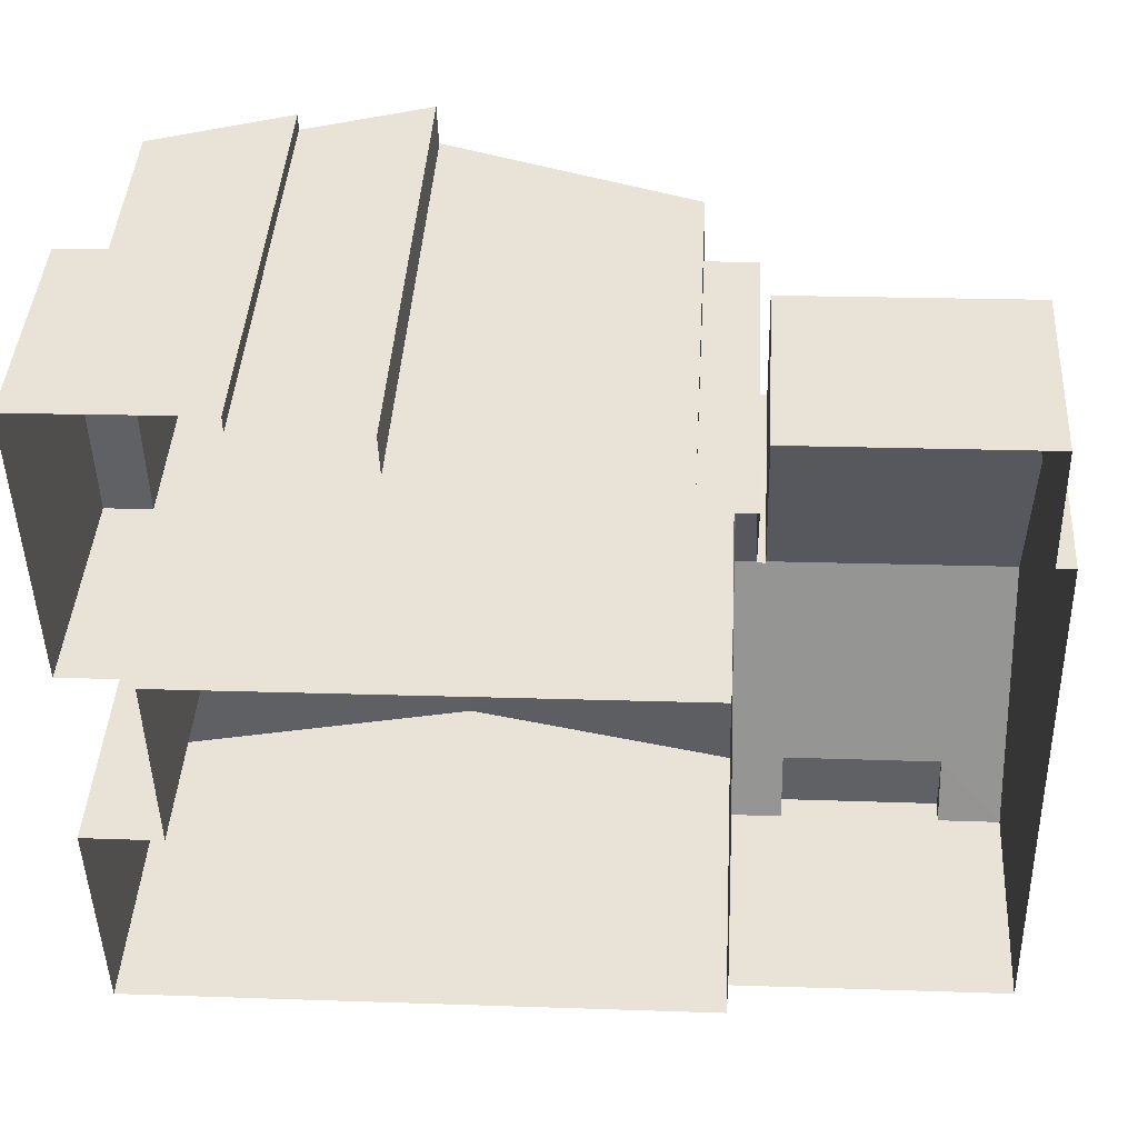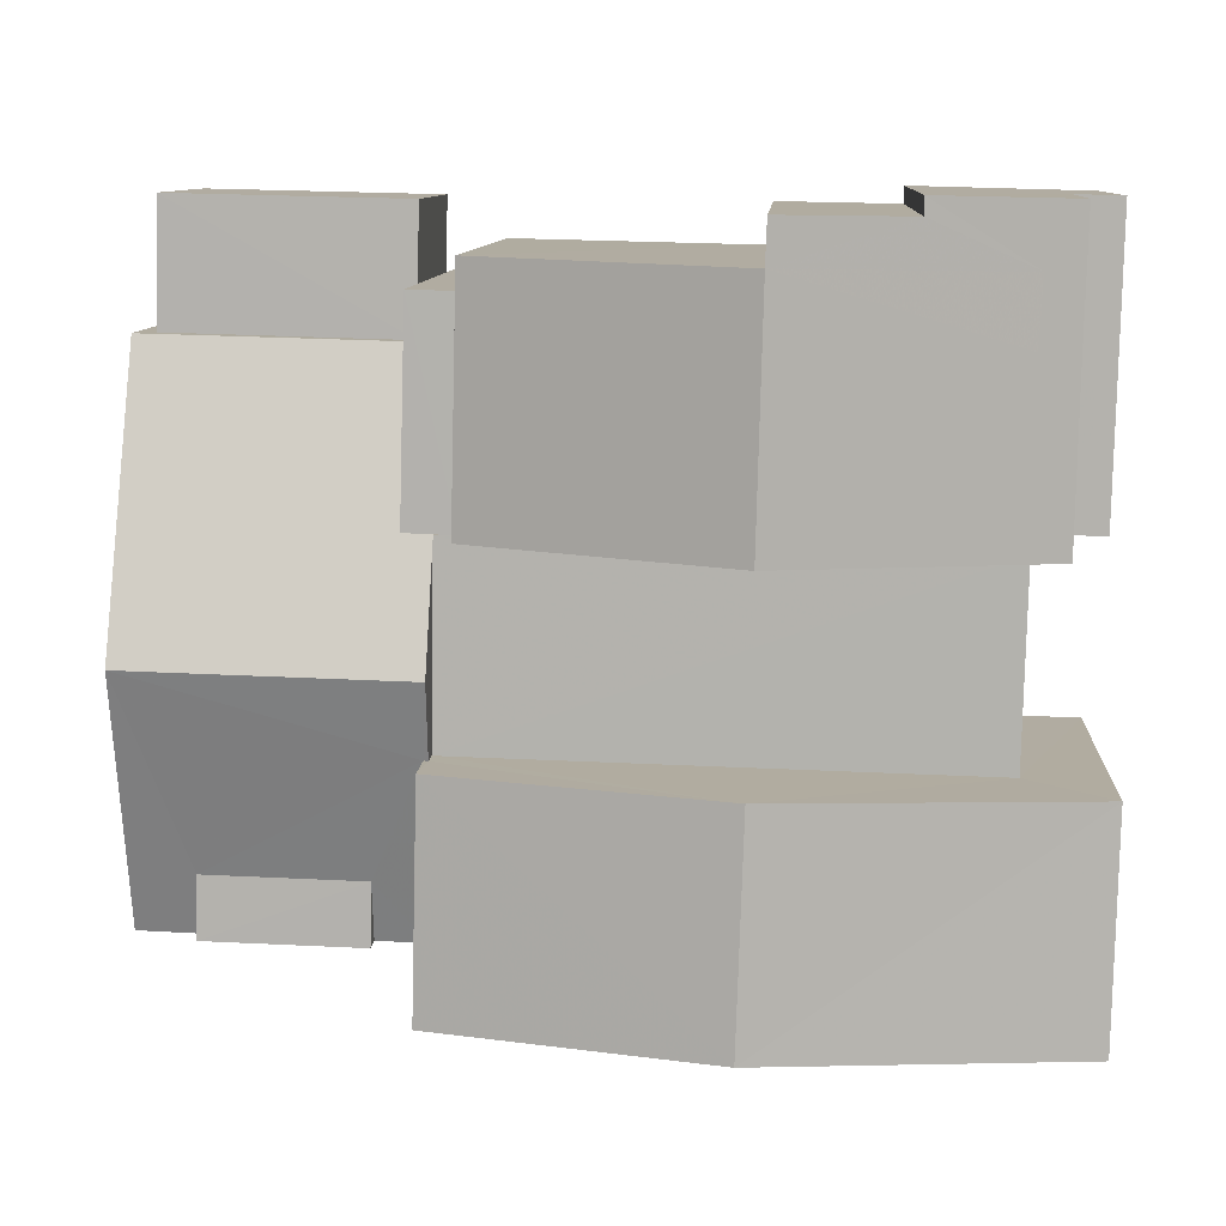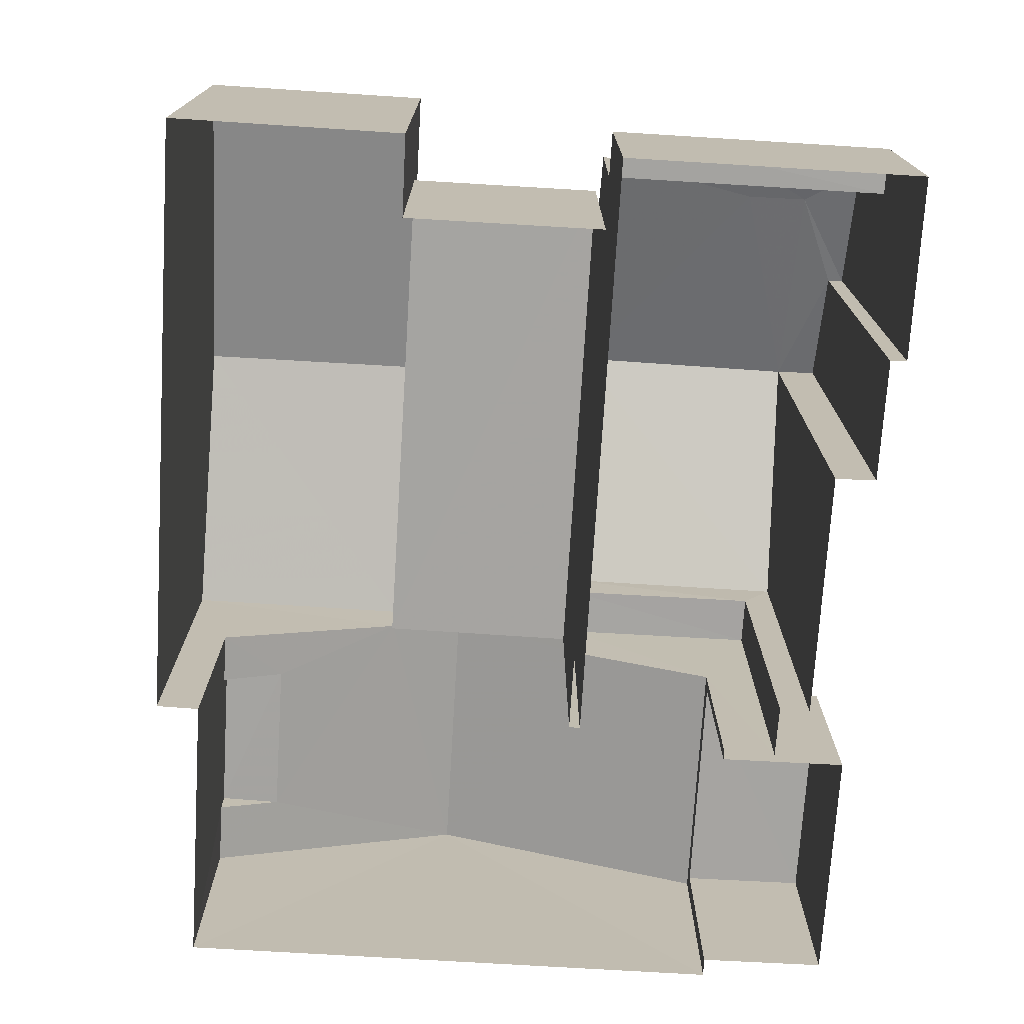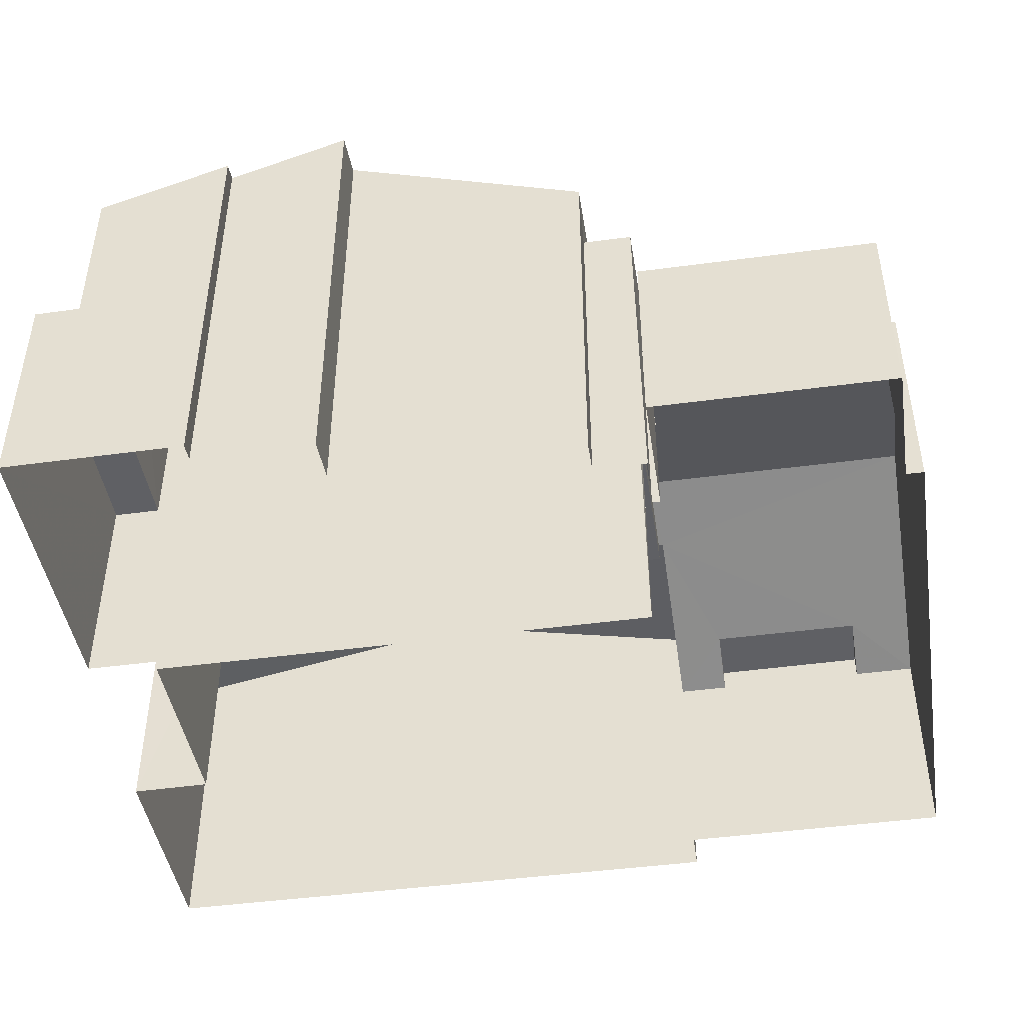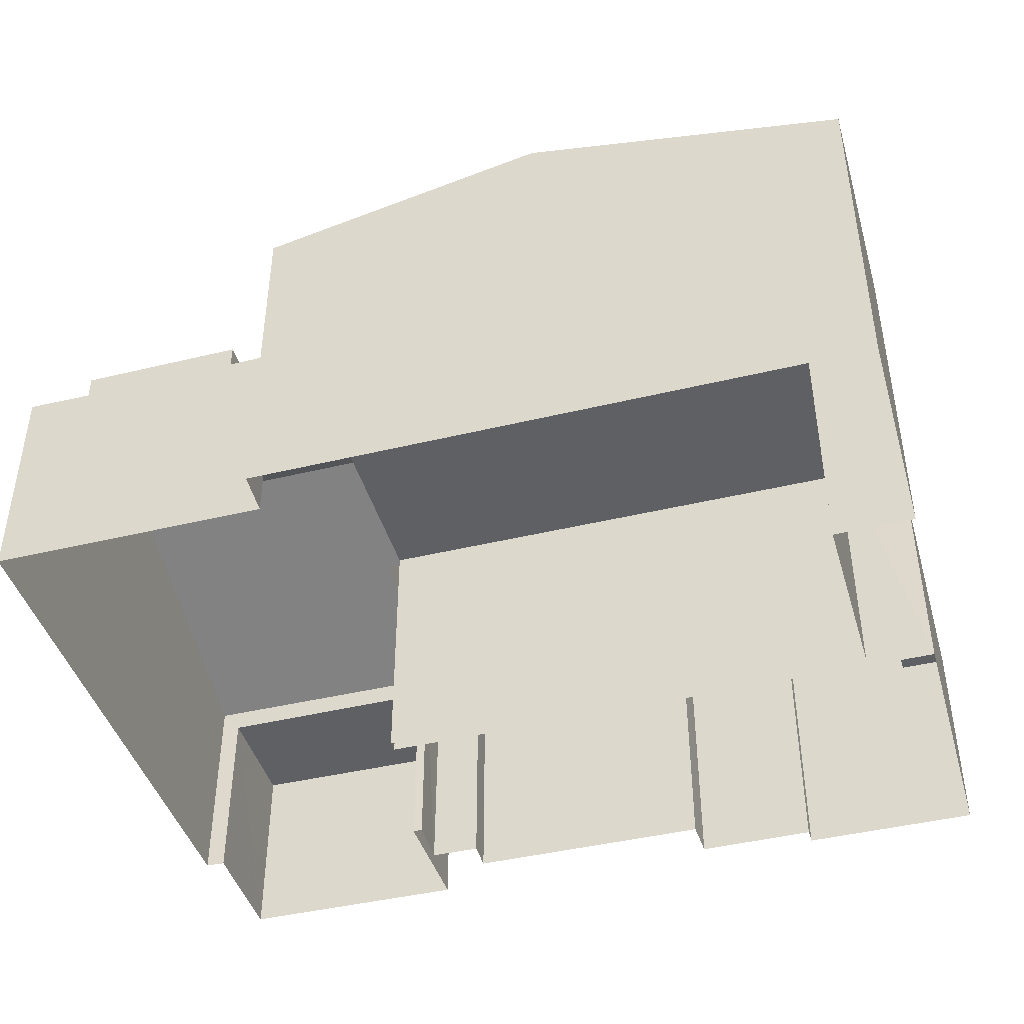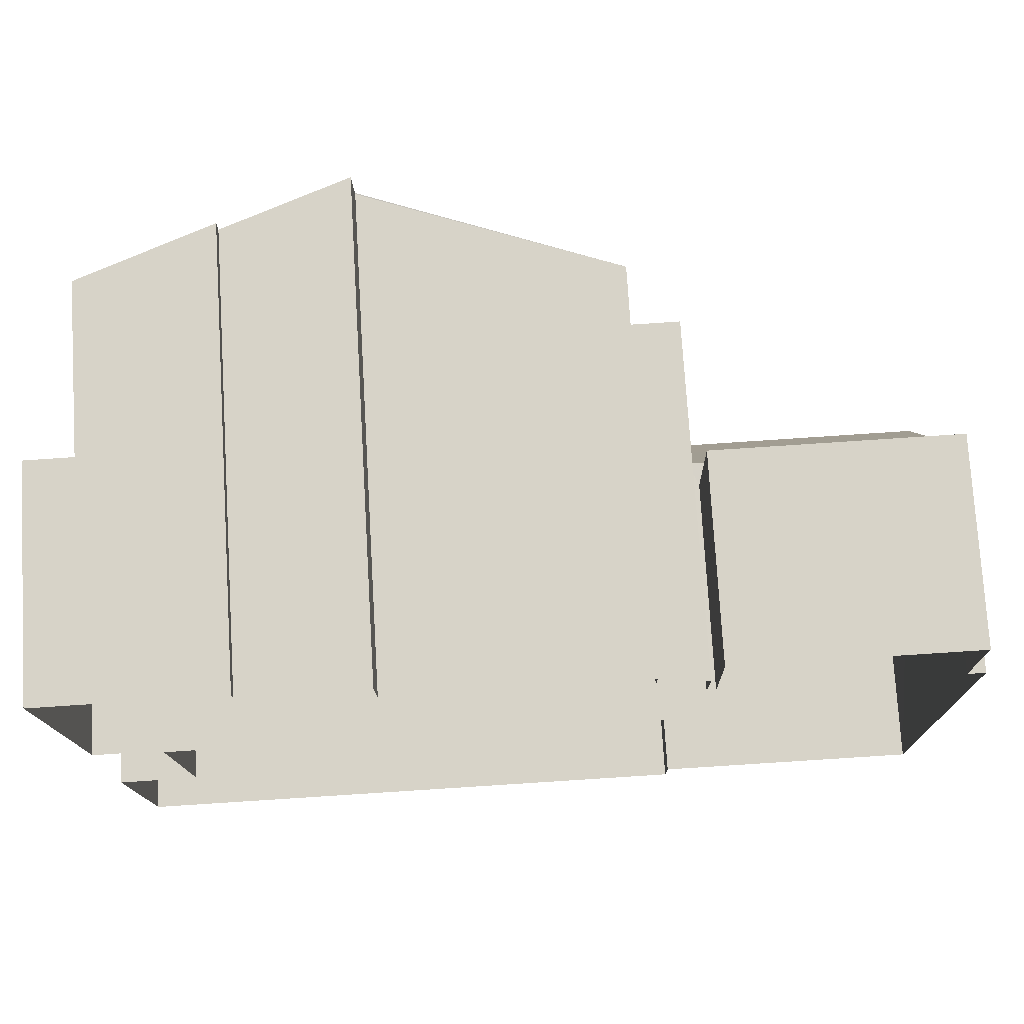
<metadata>
{"format":"obj","ext":"obj","renderer":"f3d","projection":"perspective","resolution":1024,"background":"white","views":[{"elev":42.4,"azim":-176.7,"up":"+Y"},{"elev":9.9,"azim":3.8,"up":"+Y"},{"elev":-73.4,"azim":85.1,"up":"+Z"},{"elev":-44.8,"azim":-172.4,"up":"+Z"},{"elev":-43.4,"azim":14.6,"up":"+Z"},{"elev":75.9,"azim":176.5,"up":"+Y"}]}
</metadata>
<code>
v -3.74e+05 -1.057e+05 18.67
v -3.74e+05 -1.057e+05 18.67
v -3.74e+05 -1.057e+05 18.67
v -3.74e+05 -1.057e+05 18.67
v -3.74e+05 -1.057e+05 18.67
v -3.739e+05 -1.057e+05 18.67
v -3.74e+05 -1.057e+05 18.67
v -3.74e+05 -1.057e+05 18.66
v -3.74e+05 -1.057e+05 18.66
v -3.739e+05 -1.057e+05 18.67
v -3.739e+05 -1.057e+05 18.67
v -3.739e+05 -1.057e+05 18.66
v -3.739e+05 -1.057e+05 18.66
v -3.739e+05 -1.057e+05 18.66
v -3.74e+05 -1.057e+05 18.66
v -3.739e+05 -1.057e+05 18.66
v -3.74e+05 -1.057e+05 18.66
v -3.74e+05 -1.057e+05 18.66
v -3.74e+05 -1.057e+05 18.66
v -3.74e+05 -1.057e+05 18.66
v -3.739e+05 -1.057e+05 18.66
v -3.74e+05 -1.057e+05 18.67
v -3.74e+05 -1.057e+05 18.66
v -3.74e+05 -1.057e+05 18.66
v -3.739e+05 -1.057e+05 22.91
v -3.739e+05 -1.057e+05 22.91
v -3.739e+05 -1.057e+05 22.91
v -3.739e+05 -1.057e+05 22.91
v -3.74e+05 -1.057e+05 23.25
v -3.74e+05 -1.057e+05 23.25
v -3.74e+05 -1.057e+05 23.25
v -3.74e+05 -1.057e+05 23.25
v -3.74e+05 -1.057e+05 26.23
v -3.739e+05 -1.057e+05 25.08
v -3.74e+05 -1.057e+05 26.23
v -3.739e+05 -1.057e+05 25.08
v -3.74e+05 -1.057e+05 25.08
v -3.74e+05 -1.057e+05 25.09
v -3.74e+05 -1.057e+05 23.71
v -3.739e+05 -1.057e+05 23.71
v -3.739e+05 -1.057e+05 23.7
v -3.74e+05 -1.057e+05 23.71
v -3.74e+05 -1.057e+05 22.81
v -3.74e+05 -1.057e+05 22.81
v -3.74e+05 -1.057e+05 22.82
v -3.74e+05 -1.057e+05 22.82
v -3.74e+05 -1.057e+05 24.11
v -3.74e+05 -1.057e+05 24.64
v -3.74e+05 -1.057e+05 24.64
v -3.74e+05 -1.057e+05 24.11
v -3.74e+05 -1.057e+05 27.8
v -3.74e+05 -1.057e+05 26.06
v -3.74e+05 -1.057e+05 26.06
v -3.74e+05 -1.057e+05 27.8
v -3.739e+05 -1.057e+05 26.31
v -3.739e+05 -1.057e+05 26.06
v -3.739e+05 -1.057e+05 26.06
v -3.739e+05 -1.057e+05 26.31
v -3.74e+05 -1.057e+05 25.18
v -3.74e+05 -1.057e+05 25.18
v -3.74e+05 -1.057e+05 25.18
v -3.74e+05 -1.057e+05 25.18
v -3.74e+05 -1.057e+05 23.79
v -3.74e+05 -1.057e+05 23.79
v -3.74e+05 -1.057e+05 22.81
v -3.74e+05 -1.057e+05 22.81
v -3.74e+05 -1.057e+05 22.39
v -3.74e+05 -1.057e+05 22.39
v -3.74e+05 -1.057e+05 22.39
v -3.74e+05 -1.057e+05 22.4
v -3.74e+05 -1.057e+05 27.77
v -3.74e+05 -1.057e+05 27.77
v -3.739e+05 -1.057e+05 26.95
v -3.739e+05 -1.057e+05 26.95
v -3.739e+05 -1.057e+05 26.06
f 1 2 3
f 4 3 5
f 6 7 4
f 8 2 9
f 6 10 11
f 12 13 14
f 8 9 15
f 12 16 13
f 13 17 18
f 17 19 20
f 10 5 21
f 16 22 17
f 19 23 24
f 5 2 22
f 23 22 8
f 3 2 5
f 10 4 5
f 10 6 4
f 22 2 8
f 13 16 17
f 17 22 19
f 19 22 23
f 25 26 27
f 25 28 26
f 29 30 31
f 29 32 30
f 33 34 35
f 33 36 34
f 37 38 33
f 35 37 33
f 39 40 41
f 42 39 41
f 43 44 29
f 45 46 32
f 32 29 47
f 48 45 32
f 48 47 49
f 49 47 50
f 29 44 47
f 48 32 47
f 51 52 53
f 51 54 52
f 55 51 56
f 56 57 55
f 54 51 55
f 58 54 55
f 59 60 61
f 59 62 60
f 63 48 49
f 49 64 63
f 65 48 63
f 66 65 63
f 67 68 69
f 70 67 69
f 71 72 73
f 74 73 58
f 74 58 75
f 75 58 57
f 57 58 55
f 73 72 58
f 67 23 8
f 23 67 66
f 2 1 70
f 65 66 70
f 1 65 70
f 70 66 67
f 67 15 68
f 67 8 15
f 43 29 31
f 24 66 60
f 60 66 61
f 24 23 66
f 61 66 63
f 65 1 48
f 1 3 48
f 3 45 48
f 44 43 4
f 3 4 46
f 3 46 45
f 43 31 30
f 46 43 30
f 4 43 46
f 72 71 18
f 17 72 18
f 4 7 44
f 47 44 38
f 47 38 37
f 44 7 38
f 40 11 10
f 40 39 35
f 34 11 40
f 50 47 37
f 39 50 35
f 34 40 35
f 50 37 35
f 70 69 9
f 2 70 9
f 32 46 30
f 73 13 18
f 71 73 18
f 56 28 57
f 57 25 75
f 57 28 25
f 19 24 60
f 62 19 60
f 27 12 25
f 75 25 74
f 74 25 14
f 25 12 14
f 69 15 9
f 69 68 15
f 28 56 51
f 51 53 59
f 28 16 26
f 22 16 28
f 63 64 61
f 64 59 61
f 22 28 64
f 28 51 59
f 28 59 64
f 73 14 13
f 73 74 14
f 50 39 49
f 49 42 64
f 42 5 22
f 49 39 42
f 64 42 22
f 40 21 41
f 40 10 21
f 72 17 52
f 58 72 54
f 17 20 52
f 72 52 54
f 36 6 11
f 34 36 11
f 26 16 12
f 27 26 12
f 38 7 33
f 7 6 33
f 6 36 33
f 42 41 21
f 5 42 21
f 20 62 52
f 52 62 53
f 20 19 62
f 53 62 59

</code>
